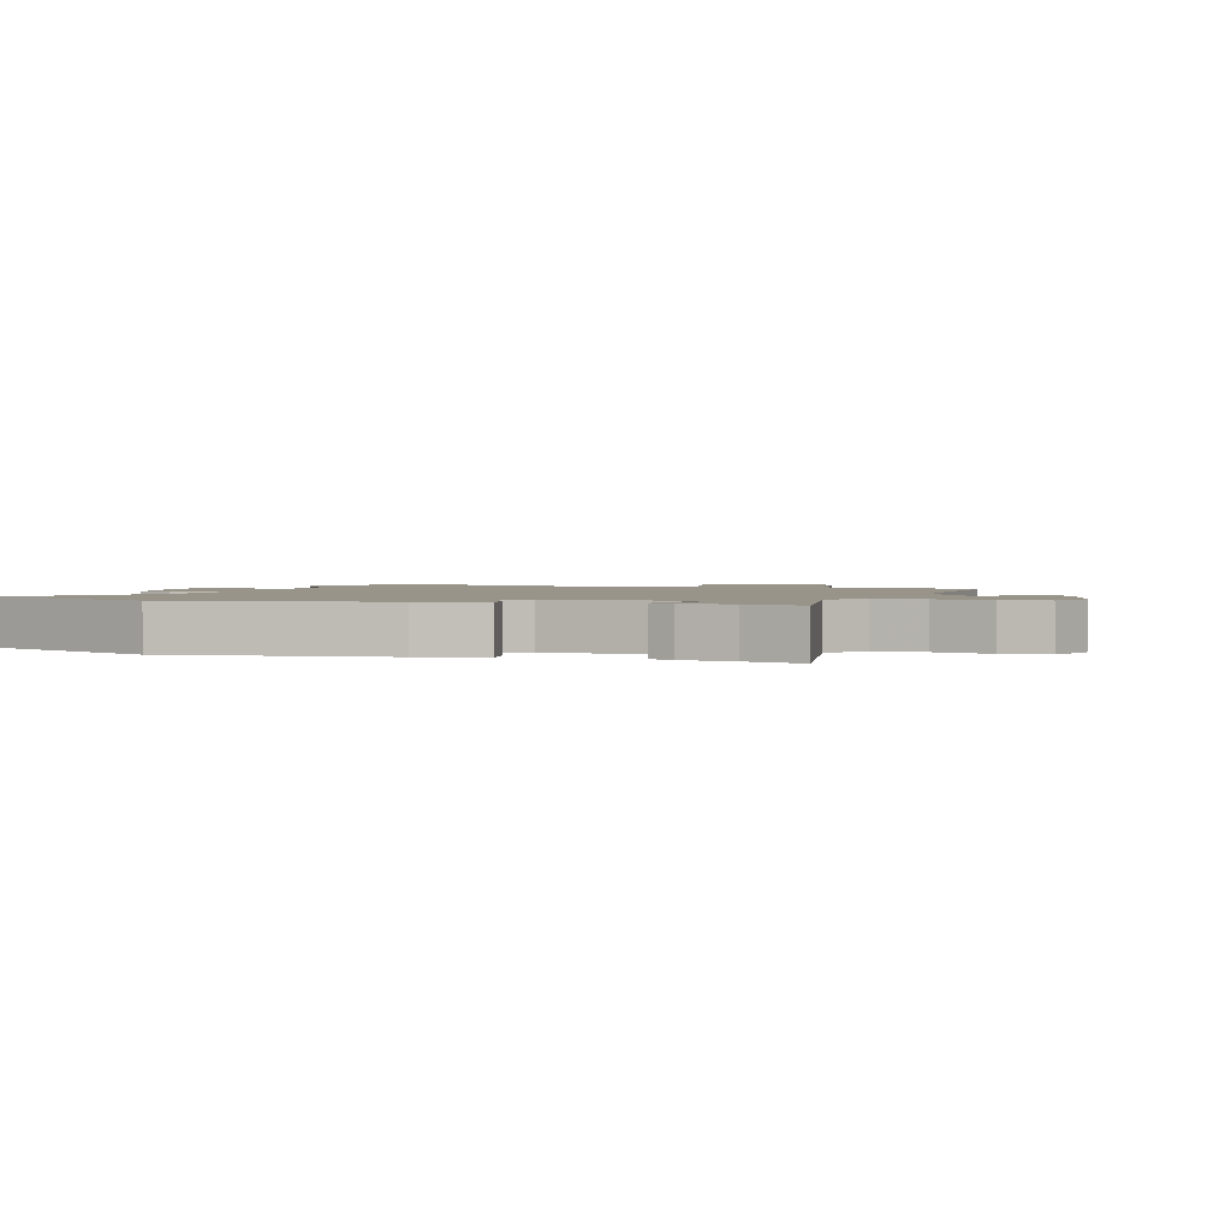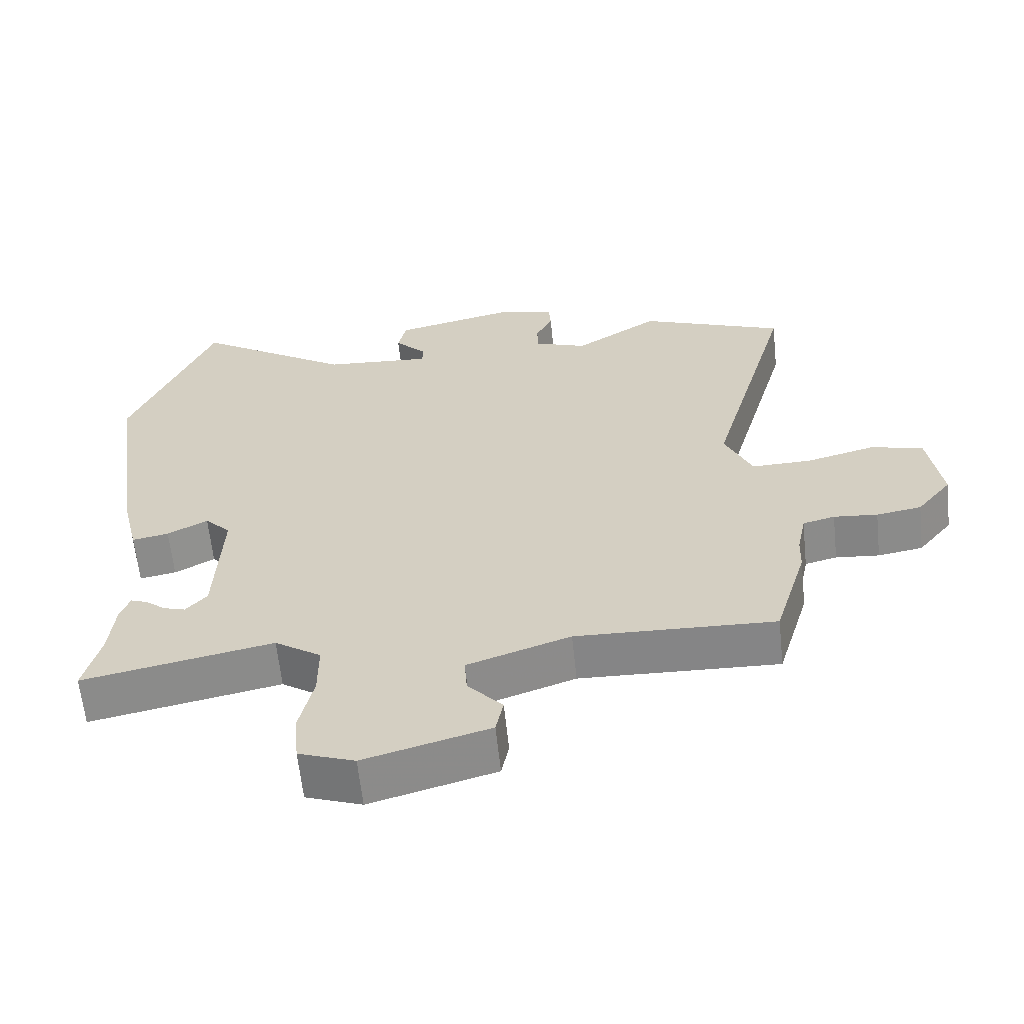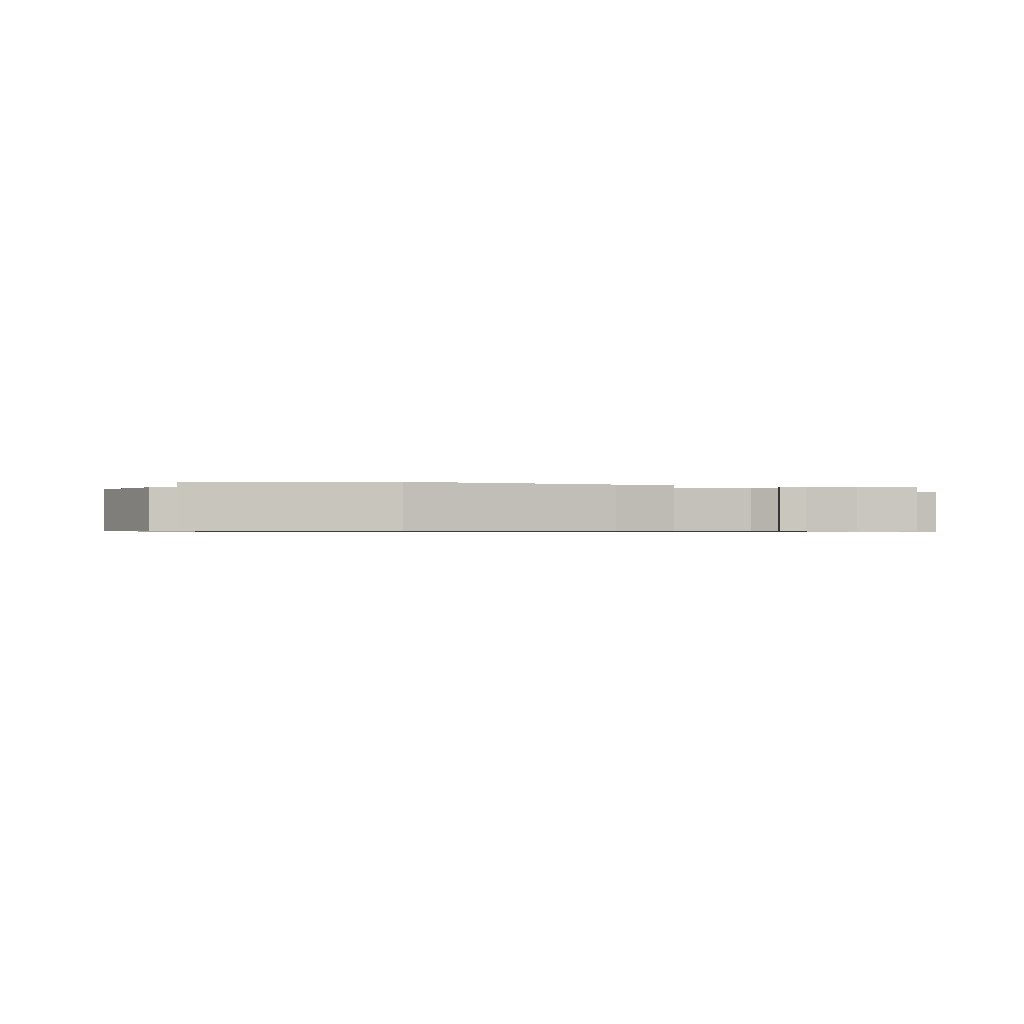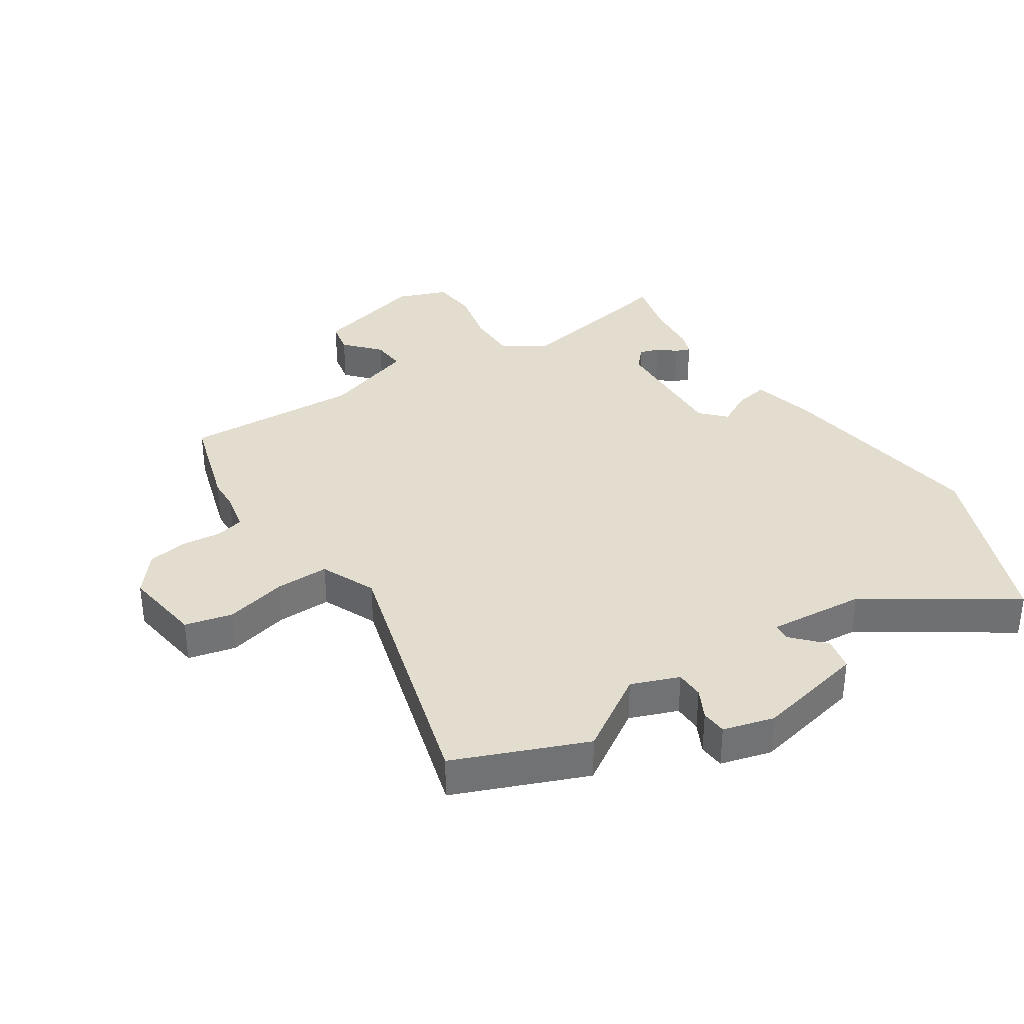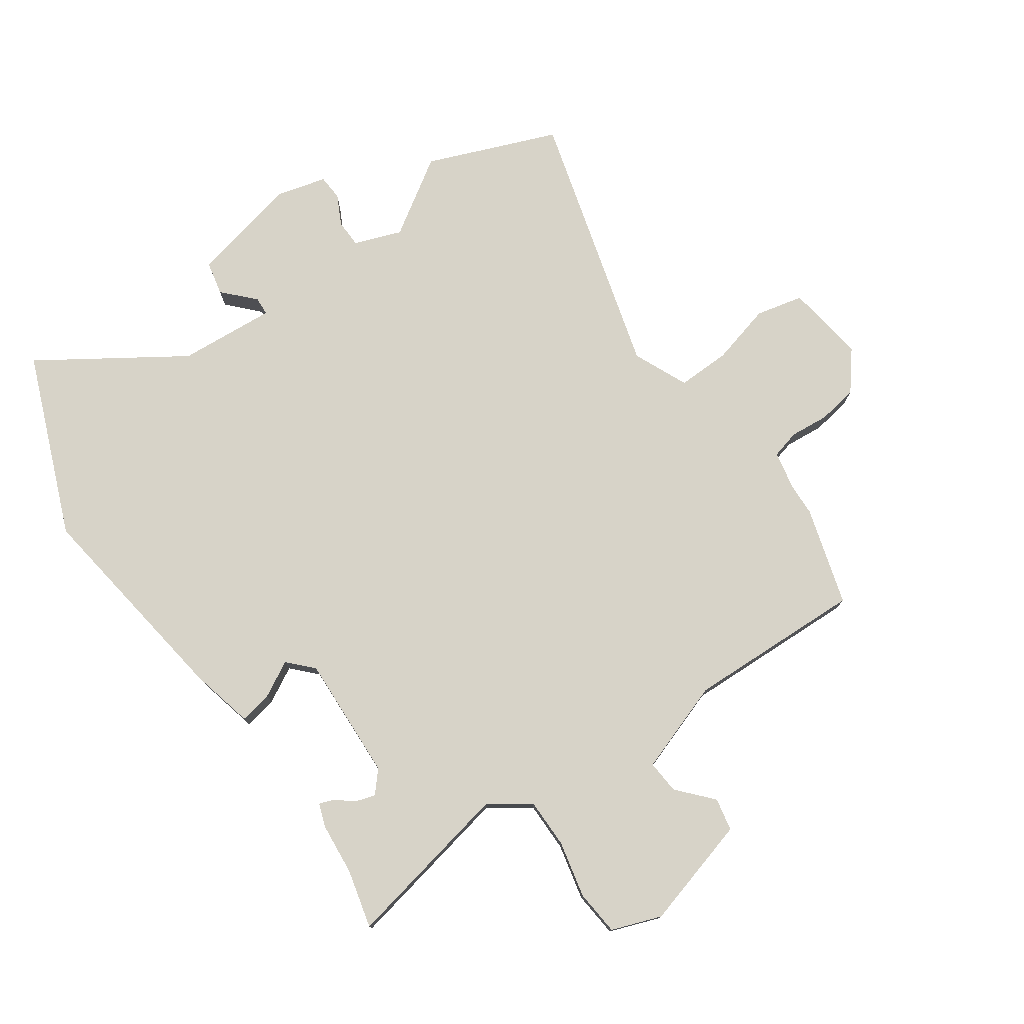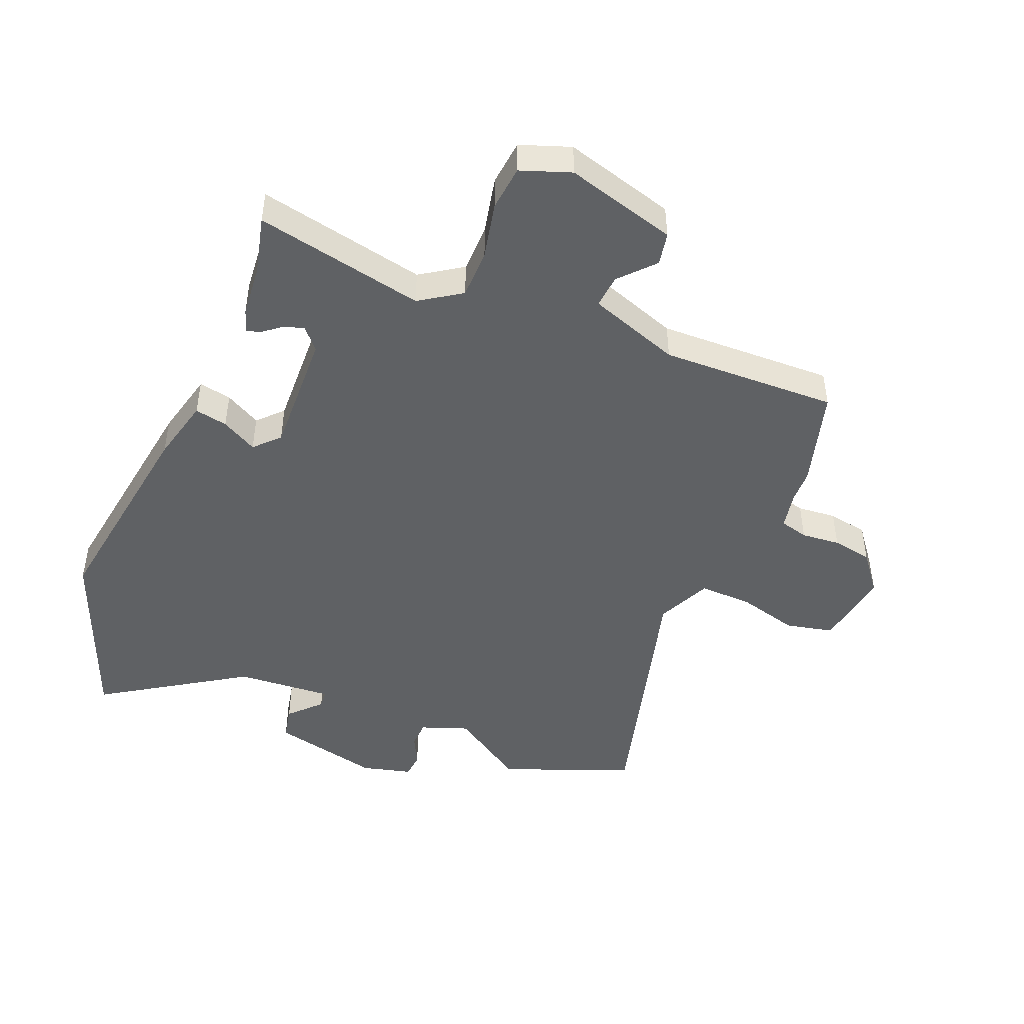
<metadata>
{"format":"obj","ext":"obj","renderer":"f3d","projection":"perspective","resolution":1024,"background":"white","views":[{"elev":1.8,"azim":108.9,"up":"+Y"},{"elev":-62.3,"azim":-174.0,"up":"+Z"},{"elev":-0.6,"azim":69.5,"up":"+Y"},{"elev":35.0,"azim":-32.9,"up":"+Y"},{"elev":76.8,"azim":145.0,"up":"+Y"},{"elev":-46.6,"azim":157.3,"up":"+Y"}]}
</metadata>
<code>
v -0.489 0.07 -0.538
v -0.537 0.07 -0.376
v -0.539 0.07 -0.323
v -0.552 0.07 -0.259
v -0.599 0.07 -0.247
v -0.663 0.07 -0.253
v -0.729 0.07 -0.242
v -0.78 0.07 -0.178
v -0.761 0.07 -0.047
v -0.683 0.07 -0.029
v -0.583 0.07 -0.055
v -0.495 0.07 -0.057
v -0.455 0.07 0.033
v -0.577 0.07 0.469
v -0.363 0.07 0.554
v -0.238 0.07 0.473
v -0.16 0.07 0.502
v -0.159 0.07 0.548
v -0.184 0.07 0.597
v -0.181 0.07 0.639
v -0.098 0.07 0.661
v 0.082 0.07 0.62
v 0.094 0.07 0.565
v 0.046 0.07 0.514
v 0.048 0.07 0.484
v 0.207 0.07 0.496
v 0.44 0.07 0.649
v 0.561 0.07 0.349
v 0.511 0.07 -0.004
v 0.486 0.07 -0.11
v 0.432 0.07 -0.1
v 0.373 0.07 -0.068
v 0.335 0.07 -0.108
v 0.344 0.07 -0.314
v 0.375 0.07 -0.349
v 0.407 0.07 -0.339
v 0.437 0.07 -0.315
v 0.461 0.07 -0.306
v 0.475 0.07 -0.345
v 0.483 0.07 -0.431
v 0.507 0.07 -0.527
v 0.228 0.07 -0.471
v 0.16 0.07 -0.517
v 0.16 0.07 -0.599
v 0.181 0.07 -0.692
v 0.174 0.07 -0.767
v 0.092 0.07 -0.797
v -0.091 0.07 -0.746
v -0.102 0.07 -0.692
v -0.051 0.07 -0.635
v -0.047 0.07 -0.58
v -0.198 0.07 -0.528
v -0.489 0 -0.538
v -0.537 0 -0.376
v -0.539 0 -0.323
v -0.552 0 -0.259
v -0.599 0 -0.247
v -0.663 0 -0.253
v -0.729 0 -0.242
v -0.78 0 -0.178
v -0.761 0 -0.047
v -0.683 0 -0.029
v -0.583 0 -0.055
v -0.495 0 -0.057
v -0.455 0 0.033
v -0.577 0 0.469
v -0.363 0 0.554
v -0.238 0 0.473
v -0.16 0 0.502
v -0.159 0 0.548
v -0.184 0 0.597
v -0.181 0 0.639
v -0.098 0 0.661
v 0.082 0 0.62
v 0.094 0 0.565
v 0.046 0 0.514
v 0.048 0 0.484
v 0.207 0 0.496
v 0.44 0 0.649
v 0.561 0 0.349
v 0.511 0 -0.004
v 0.486 0 -0.11
v 0.432 0 -0.1
v 0.373 0 -0.068
v 0.335 0 -0.108
v 0.344 0 -0.314
v 0.375 0 -0.349
v 0.407 0 -0.339
v 0.437 0 -0.315
v 0.461 0 -0.306
v 0.475 0 -0.345
v 0.483 0 -0.431
v 0.507 0 -0.527
v 0.228 0 -0.471
v 0.16 0 -0.517
v 0.16 0 -0.599
v 0.181 0 -0.692
v 0.174 0 -0.767
v 0.092 0 -0.797
v -0.091 0 -0.746
v -0.102 0 -0.692
v -0.051 0 -0.635
v -0.047 0 -0.58
v -0.198 0 -0.528
f 47 48 49 50
f 47 50 51
f 44 45 46 47
f 43 44 47 51
f 42 43 51 52
f 40 41 42
f 36 37 38 39
f 35 36 39 40
f 29 30 31 32
f 27 28 29 32
f 26 27 32 33
f 25 26 33 34
f 21 22 23 24
f 21 24 25
f 18 19 20 21
f 17 18 21 25
f 16 17 25 34
f 13 14 15 16
f 12 13 16 34
f 8 9 10 11
f 5 6 7 8
f 4 5 8 11
f 3 4 11 12
f 35 40 42 52
f 12 34 35 52
f 3 12 52
f 1 2 3 52
f 102 101 100 99
f 103 102 99
f 99 98 97 96
f 103 99 96 95
f 104 103 95 94
f 94 93 92
f 91 90 89 88
f 92 91 88 87
f 84 83 82 81
f 84 81 80 79
f 85 84 79 78
f 86 85 78 77
f 76 75 74 73
f 77 76 73
f 73 72 71 70
f 77 73 70 69
f 86 77 69 68
f 68 67 66 65
f 86 68 65 64
f 63 62 61 60
f 60 59 58 57
f 63 60 57 56
f 64 63 56 55
f 104 94 92 87
f 104 87 86 64
f 104 64 55
f 104 55 54 53
f 1 53 54 2
f 2 54 55 3
f 3 55 56 4
f 4 56 57 5
f 5 57 58 6
f 6 58 59 7
f 7 59 60 8
f 8 60 61 9
f 9 61 62 10
f 10 62 63 11
f 11 63 64 12
f 12 64 65 13
f 13 65 66 14
f 14 66 67 15
f 15 67 68 16
f 16 68 69 17
f 17 69 70 18
f 18 70 71 19
f 19 71 72 20
f 20 72 73 21
f 21 73 74 22
f 22 74 75 23
f 23 75 76 24
f 24 76 77 25
f 25 77 78 26
f 26 78 79 27
f 27 79 80 28
f 28 80 81 29
f 29 81 82 30
f 30 82 83 31
f 31 83 84 32
f 32 84 85 33
f 33 85 86 34
f 34 86 87 35
f 35 87 88 36
f 36 88 89 37
f 37 89 90 38
f 38 90 91 39
f 39 91 92 40
f 40 92 93 41
f 41 93 94 42
f 42 94 95 43
f 43 95 96 44
f 44 96 97 45
f 45 97 98 46
f 46 98 99 47
f 47 99 100 48
f 48 100 101 49
f 49 101 102 50
f 50 102 103 51
f 51 103 104 52
f 52 104 53 1

</code>
